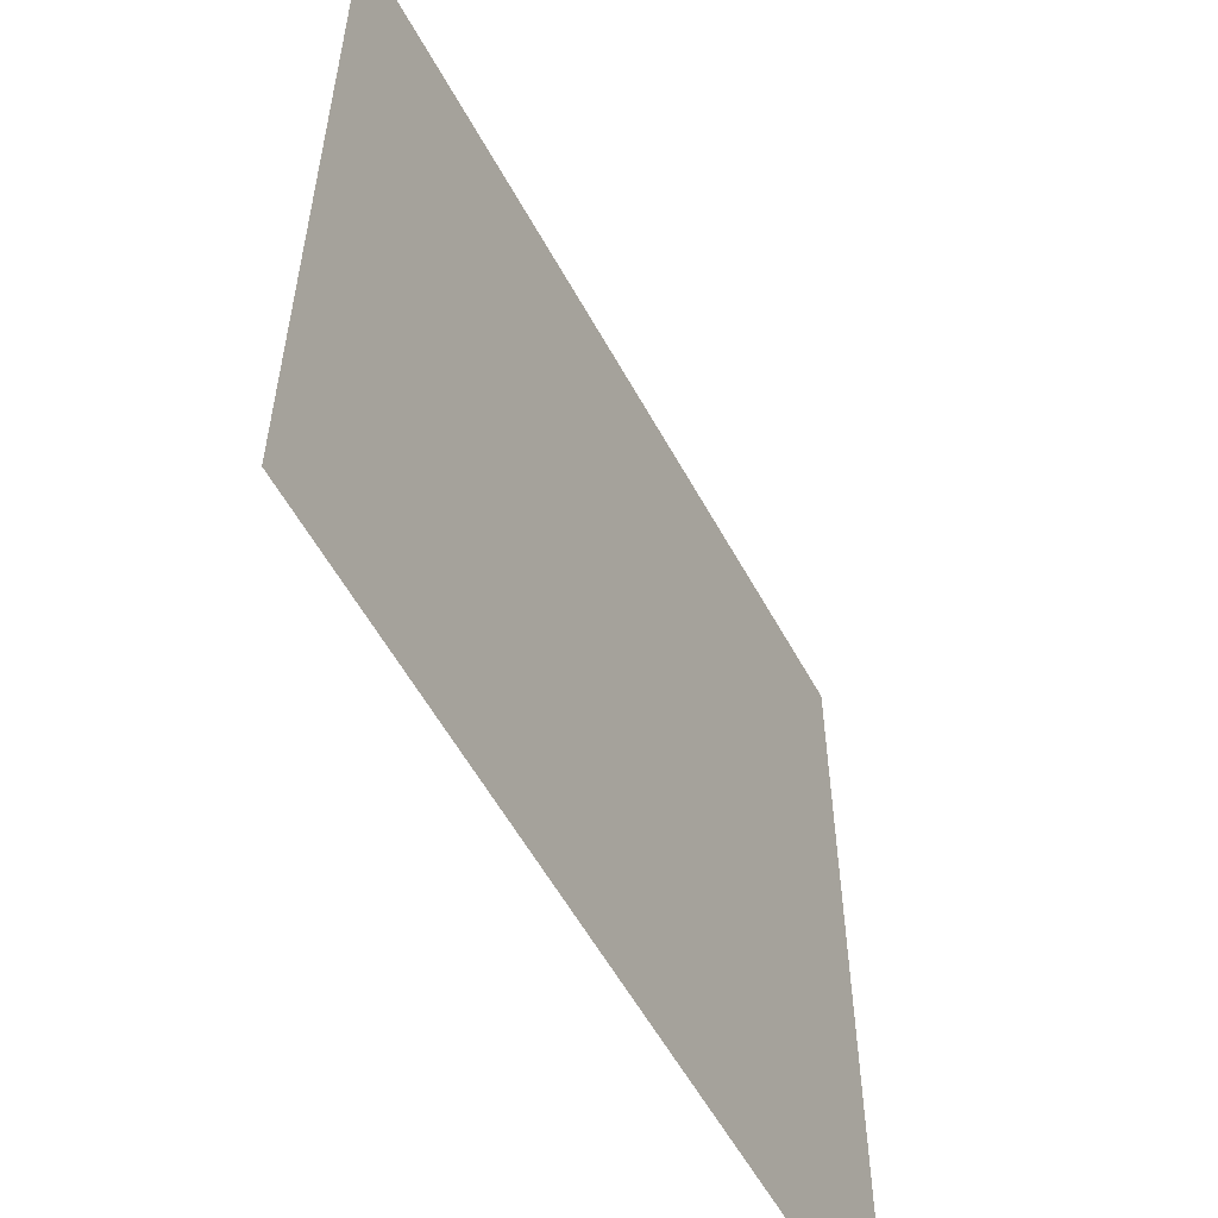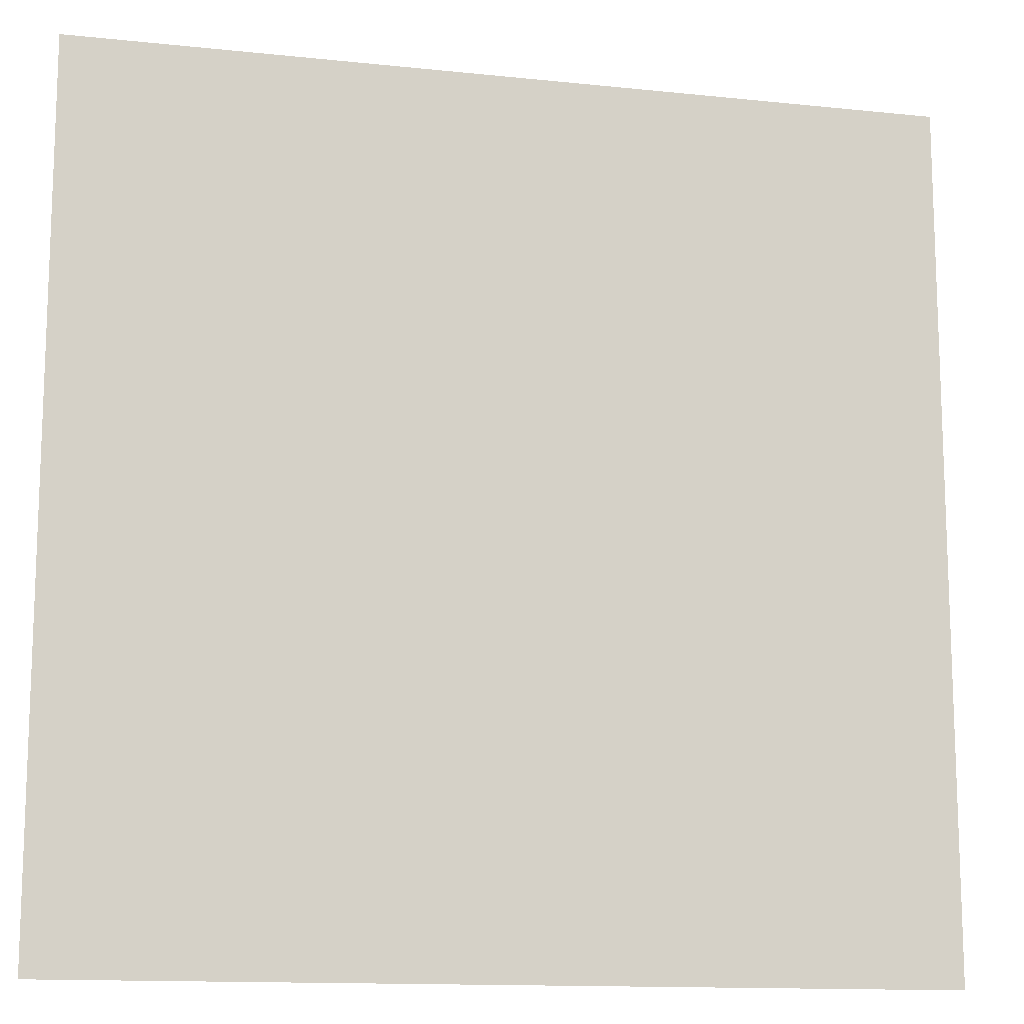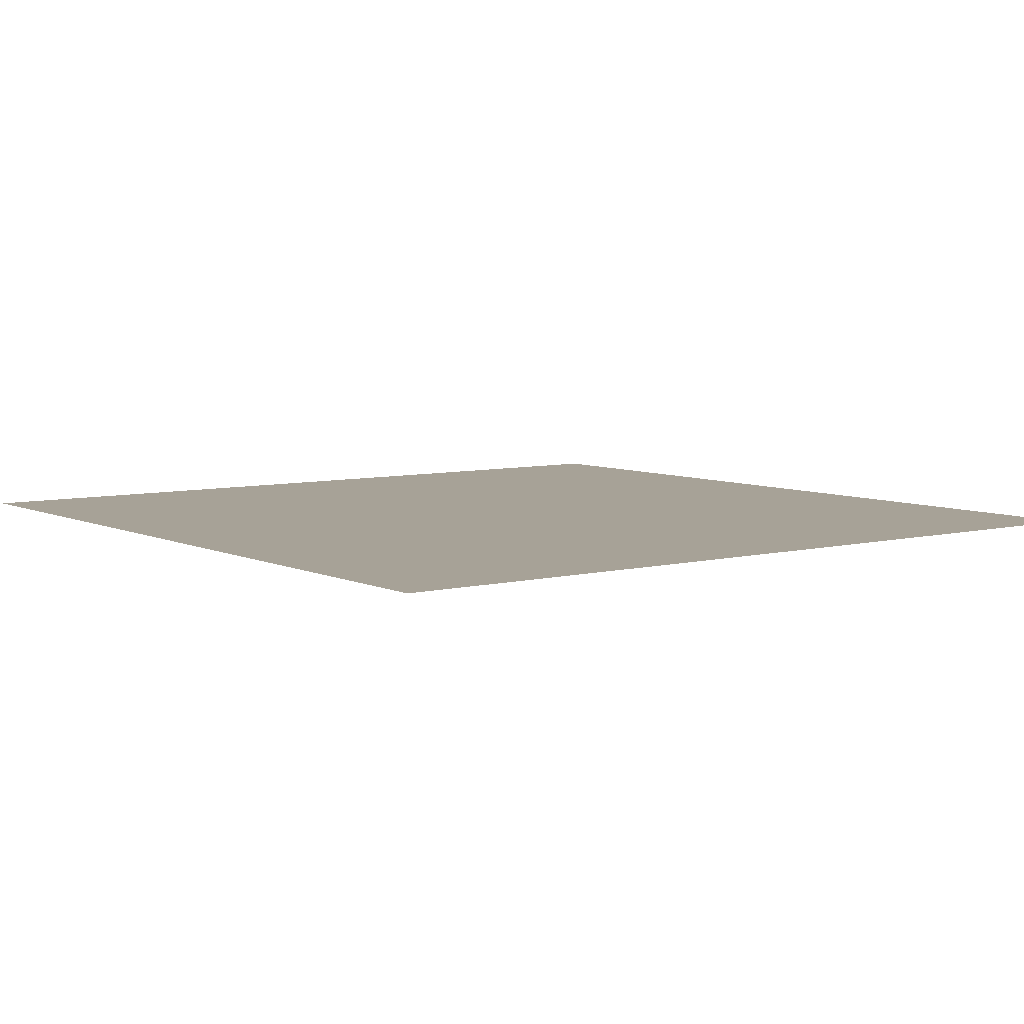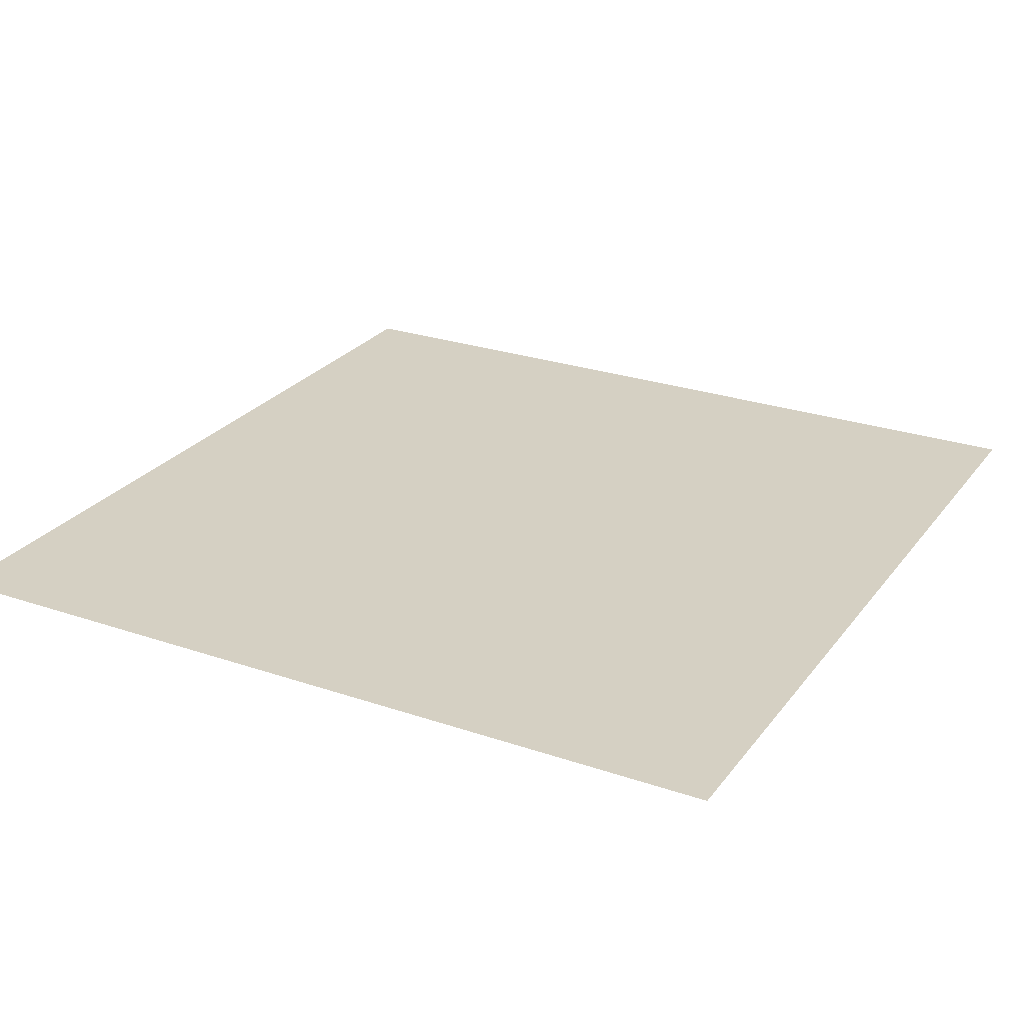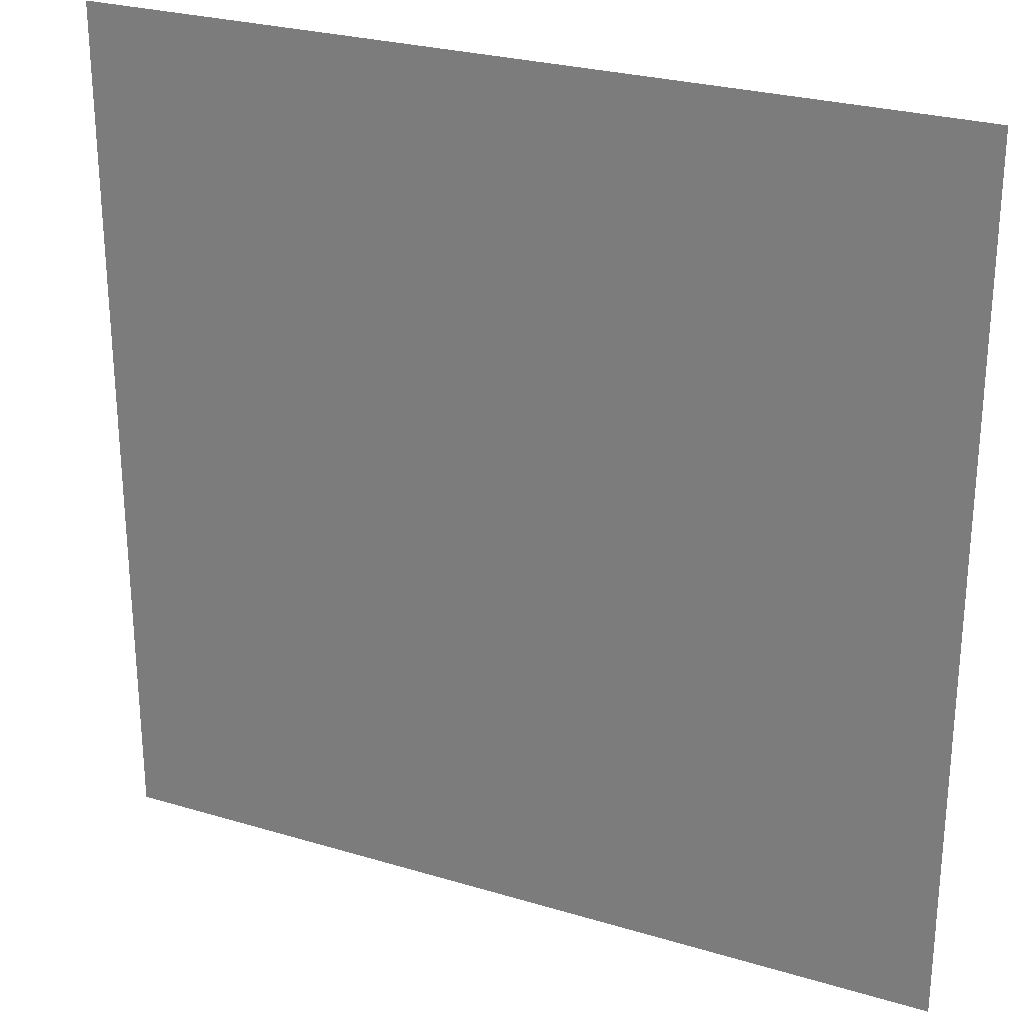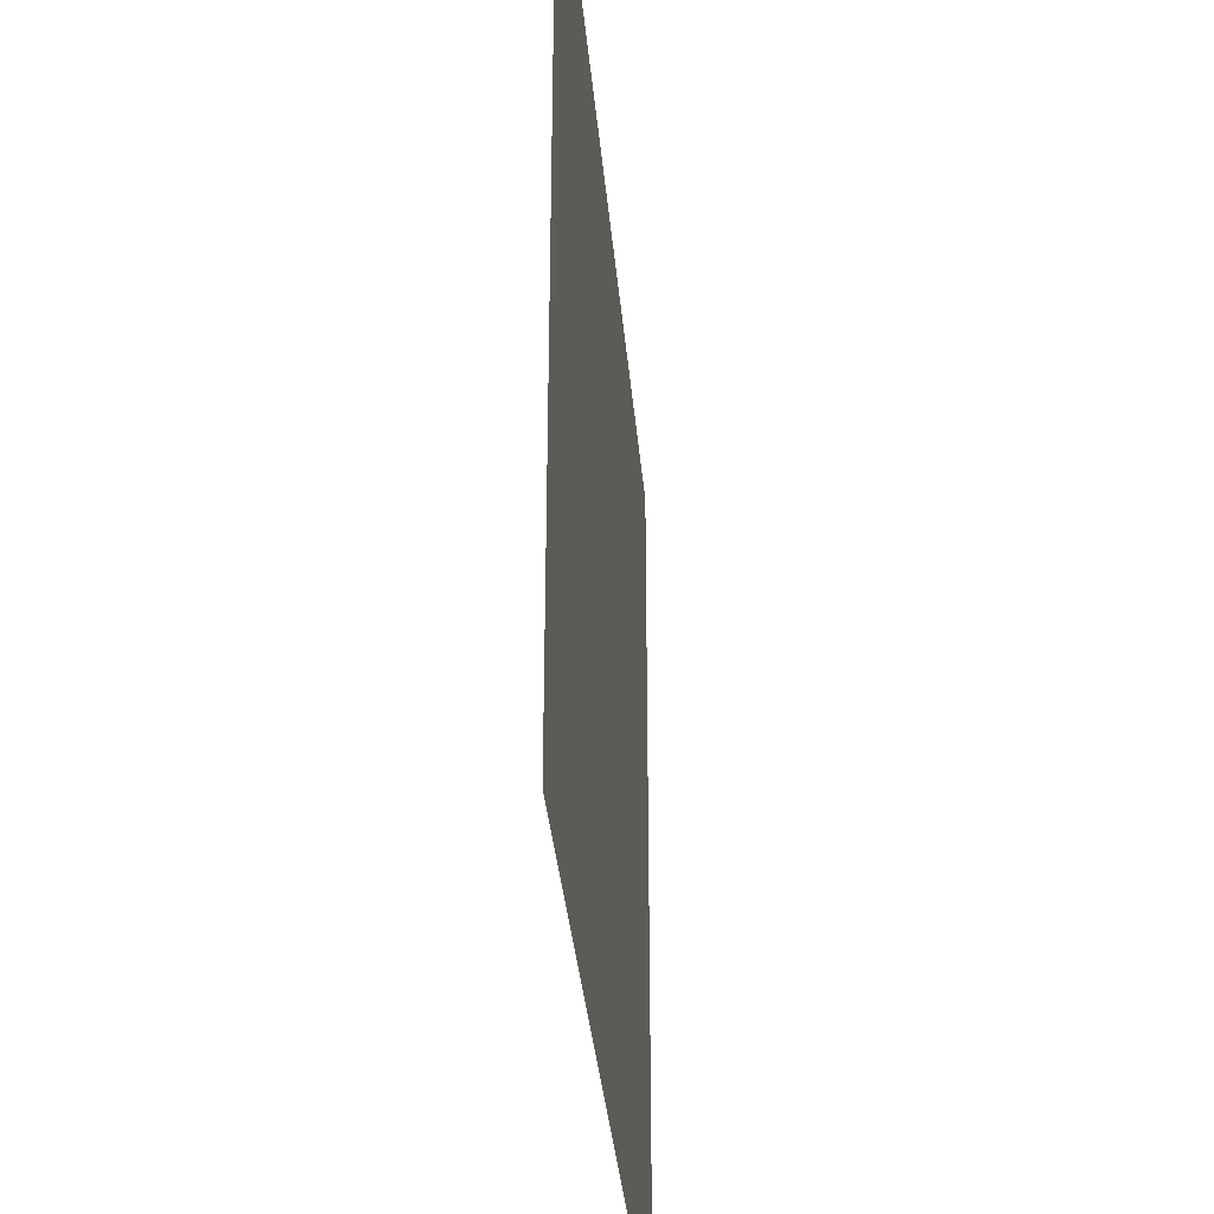
<metadata>
{"format":"obj","ext":"obj","renderer":"f3d","projection":"perspective","resolution":1024,"background":"white","views":[{"elev":-57.1,"azim":118.4,"up":"+Y"},{"elev":-13.3,"azim":-13.5,"up":"+Y"},{"elev":6.6,"azim":-126.6,"up":"+Z"},{"elev":26.0,"azim":28.5,"up":"+Z"},{"elev":26.5,"azim":25.3,"up":"+Y"},{"elev":-35.1,"azim":-85.0,"up":"+Y"}]}
</metadata>
<code>
v 0 0 0
v 1 0 0
v 0 1 0
v 1 1 0
v 0.5 0.5 0
v 0 0.5 0
v 0.5 1 0
v 1 0.5 0
v 0.5 0 0
v 0.25 0.75 0
v 0.75 0.75 0
v 0.25 0.25 0
v 0.75 0.25 0
v 0.75 0 0
v 0.25 0 0
v 1 0.75 0
v 1 0.25 0
v 0.25 1 0
v 0.75 1 0
v 0 0.25 0
v 0 0.75 0
v 0.3653 0.2203 0
v 0.6291 0.7708 0
v 0.2457 0.5154 0
v 0.8125 0.25 0
v 0.875 0.375 0
v 0.625 0.125 0
v 0.625 0.375 0
v 0.875 0.125 0
v 0.375 0.125 0
v 0.125 0.125 0
v 0.4922 0.2505 0
v 0.875 0.625 0
v 0.625 0.625 0
v 0.875 0.875 0
v 0.375 0.875 0
v 0.2621 0.5998 0
v 0.125 0.875 0
v 0.125 0.625 0
v 0.625 0.875 0
v 0.125 0.375 0
v 0.25 0.125 0
v 0.875 0.75 0
v 0.875 0.25 0
v 0.25 0.875 0
v 0.75 0.875 0
v 0.125 0.25 0
v 0.125 0.75 0
v 0.7079 0.61 0
v 0.125 0.9375 0
v 0.5501 0.6991 0
v 0.875 0.5 0
v 0.4283 0.6982 0
v 0.2482 0.4554 0
v 0 0.375 0
v 0.5 0.875 0
v 0.5 0.625 0
v 0.25 0.375 0
v 0.125 0.5 0
v 0.375 0.5 0
v 0.625 0.25 0
v 0.5 0.125 0
v 0.5 0.375 0
v 0 0.625 0
v 0 0.875 0
v 0 0.125 0
v 0.625 1 0
v 0.875 1 0
v 0.125 1 0
v 0.375 1 0
v 1 0.375 0
v 1 0.125 0
v 1 0.875 0
v 1 0.625 0
v 0.375 0 0
v 0.125 0 0
v 0.875 0 0
v 0.625 0 0
v 0.75 0.125 0
v 0.625 0.5 0
v 0.7083 0.4884 0
v 0.0625 0.3125 0
v 0.1875 0.4375 0
v 0.1875 0.3125 0
v 0.0625 0.4375 0
v 0.6875 0.9375 0
v 0.6875 0.8125 0
v 0.5625 0.9375 0
v 0.0625 0.6875 0
v 0.1875 0.6875 0
v 0.0625 0.5625 0
v 0.1875 0.9375 0
v 0.1875 0.8125 0
v 0.0625 0.9375 0
v 0.4375 0.5625 0
v 0.875 0.8125 0
v 0.1875 0.75 0
v 0.3125 0.8125 0
v 0.4375 0.9375 0
v 0.9375 0.8125 0
v 0.8125 0.8125 0
v 0.9375 0.9375 0
v 0.875 0.1875 0
v 0.5625 0.5625 0
v 0.7078 0.4272 0
v 0.8193 0.5912 0
v 0.8125 0.6875 0
v 0.9375 0.5625 0
v 0.75 0.8125 0
v 0.6825 0.5838 0
v 0.4375 0.4375 0
v 0.1875 0.0625 0
v 0.0625 0.0625 0
v 0.1875 0.1875 0
v 0.3125 0.0625 0
v 0.3125 0.1875 0
v 0.4375 0.0625 0
v 0.8125 0.0625 0
v 0.9375 0.0625 0
v 0.5545 0.2485 0
v 0.5625 0.4375 0
v 0.525 0.8042 0
v 0.5625 0.1875 0
v 0.6875 0.1875 0
v 0.5625 0.0625 0
v 0.9375 0.3125 0
v 0.8125 0.3125 0
v 0.9375 0.4375 0
v 0.3125 0.9375 0
v 0.4776 0.7621 0
v 0.8125 0.1875 0
v 0.8007 0.3725 0
v 0.6875 0.0625 0
v 0.0625 0.125 0
v 0.9375 0.1875 0
v 0.4375 0.1875 0
v 0.0625 0.1875 0
v 0.3867 0.7666 0
v 0.9375 0.6875 0
v 0.1875 0.875 0
v 0.0625 0.8125 0
v 0.8125 0.9375 0
v 0.1875 0.5625 0
v 0.7659 0.6485 0
v 0.3291 0.654 0
v 0.7064 0.321 0
v 0.3291 0.3187 0
v 0.7059 0.6974 0
v 0.3301 0.696 0
v 0.6094 0.3182 0
v 0.3272 0.409 0
v 0.2969 0.3321 0
v 0.3276 0.5932 0
v 0.7134 0.3008 0
v 0.9375 0.875 0
v 0.4361 0.6346 0
v 0.2816 0.657 0
v 0.7082 0.5498 0
v 0.6118 0.6987 0
v 0.3268 0.4706 0
v 0.4239 0.317 0
v 0.9375 0.75 0
v 0.5472 0.3173 0
v 0.8125 0.75 0
v 0.4183 0.2567 0
v 0.4257 0.8154 0
v 0.8128 0.4816 0
v 0.75 0.1875 0
v 0.3757 0.418 0
v 0.7668 0.4246 0
f 56 99 166
f 112 31 113
f 170 132 167
f 26 167 132
f 41 83 85
f 160 54 151
f 83 41 58
f 36 166 99
f 84 47 12
f 72 17 135
f 127 25 44
f 80 110 104
f 115 112 15
f 163 150 28
f 140 45 92
f 76 112 113
f 58 151 54
f 15 112 76
f 115 15 75
f 82 41 55
f 88 56 40
f 25 127 13
f 22 30 136
f 85 55 41
f 47 84 82
f 165 22 136
f 21 64 89
f 83 58 54
f 57 95 104
f 116 30 22
f 42 112 115
f 107 11 144
f 165 147 22
f 155 100 73
f 129 70 18
f 63 28 121
f 51 53 57
f 114 31 42
f 153 160 60
f 37 153 157
f 139 33 74
f 149 138 98
f 61 150 120
f 62 117 125
f 32 165 136
f 143 39 59
f 51 159 23
f 142 46 35
f 78 125 9
f 121 80 5
f 60 95 153
f 137 31 47
f 97 10 93
f 27 123 125
f 16 73 100
f 64 91 89
f 60 169 111
f 50 92 69
f 123 120 32
f 131 25 13
f 81 170 167
f 45 140 93
f 84 152 58
f 62 125 123
f 34 159 51
f 114 47 31
f 5 104 95
f 23 87 40
f 38 94 141
f 29 119 135
f 72 135 119
f 84 12 152
f 9 125 117
f 13 154 124
f 14 118 133
f 56 122 40
f 65 141 94
f 20 66 137
f 55 20 82
f 59 91 85
f 65 21 141
f 6 85 91
f 114 12 47
f 101 109 164
f 3 65 94
f 141 48 38
f 92 18 69
f 124 154 61
f 4 68 102
f 167 106 158
f 103 29 135
f 106 167 52
f 157 90 37
f 44 103 135
f 11 87 148
f 81 167 158
f 58 152 151
f 13 168 131
f 2 119 77
f 156 145 153
f 63 121 111
f 116 22 12
f 118 29 79
f 40 86 88
f 149 98 10
f 131 79 29
f 26 128 52
f 5 111 121
f 154 127 146
f 145 53 149
f 11 164 109
f 169 151 147
f 35 96 155
f 169 60 160
f 45 98 129
f 36 129 98
f 122 23 40
f 122 130 51
f 163 120 150
f 169 147 161
f 25 131 44
f 97 48 90
f 26 44 126
f 140 38 93
f 48 141 89
f 21 89 141
f 49 144 148
f 164 43 101
f 6 91 64
f 63 111 161
f 32 136 123
f 6 55 85
f 163 63 161
f 155 102 35
f 143 90 39
f 83 24 59
f 110 49 34
f 160 151 169
f 107 144 106
f 111 169 161
f 87 46 40
f 144 49 106
f 162 16 100
f 153 24 160
f 87 109 46
f 84 58 41
f 37 90 143
f 37 143 24
f 132 146 127
f 157 10 90
f 10 97 90
f 49 158 106
f 145 157 153
f 34 51 57
f 119 29 118
f 90 48 39
f 105 170 81
f 110 80 158
f 148 144 11
f 156 53 145
f 42 116 114
f 105 28 146
f 109 101 46
f 5 95 111
f 95 57 156
f 37 24 153
f 60 111 95
f 53 51 130
f 156 57 53
f 146 150 61
f 34 57 104
f 145 149 157
f 9 117 75
f 78 133 125
f 148 34 49
f 95 156 153
f 30 115 117
f 10 98 93
f 83 54 24
f 96 43 100
f 108 74 33
f 77 119 118
f 94 69 3
f 45 93 98
f 91 59 39
f 75 117 115
f 138 149 53
f 112 42 31
f 63 163 28
f 130 122 166
f 167 26 52
f 162 43 139
f 99 70 36
f 62 136 117
f 80 104 5
f 27 133 124
f 148 23 159
f 53 130 138
f 120 123 61
f 43 107 139
f 81 158 80
f 79 124 133
f 33 52 108
f 166 36 138
f 102 155 73
f 132 170 146
f 33 106 52
f 168 13 124
f 98 138 36
f 29 103 131
f 107 106 33
f 105 146 170
f 158 49 110
f 43 164 107
f 89 39 48
f 166 138 130
f 38 140 92
f 148 159 34
f 149 10 157
f 54 160 24
f 30 117 136
f 147 12 22
f 116 42 30
f 73 4 102
f 103 44 131
f 7 70 99
f 115 30 42
f 47 82 137
f 68 142 102
f 19 86 142
f 142 35 102
f 92 50 38
f 31 134 113
f 46 142 86
f 23 148 87
f 56 166 122
f 164 11 107
f 129 36 70
f 105 81 80
f 41 82 84
f 59 85 83
f 122 51 23
f 66 1 113
f 113 134 66
f 100 155 96
f 152 12 147
f 123 27 61
f 124 61 27
f 67 7 88
f 19 67 86
f 68 19 142
f 20 137 82
f 163 161 32
f 2 72 119
f 143 59 24
f 93 38 48
f 74 16 139
f 8 74 108
f 33 139 107
f 8 108 128
f 86 40 46
f 146 28 150
f 96 35 101
f 43 162 100
f 52 128 108
f 128 71 8
f 79 168 124
f 50 94 38
f 126 17 71
f 48 97 93
f 26 126 128
f 39 89 91
f 71 128 126
f 132 127 26
f 44 135 126
f 44 26 127
f 7 99 88
f 43 96 101
f 27 125 133
f 101 35 46
f 62 123 136
f 146 61 154
f 66 134 137
f 17 126 135
f 79 133 118
f 67 88 86
f 34 104 110
f 120 163 32
f 134 31 137
f 77 118 14
f 168 79 131
f 18 92 129
f 56 88 99
f 14 133 78
f 12 114 116
f 154 13 127
f 45 129 92
f 121 28 80
f 28 105 80
f 94 50 69
f 109 87 11
f 147 165 161
f 147 151 152
f 161 165 32
f 16 162 139
f 1 76 113

</code>
